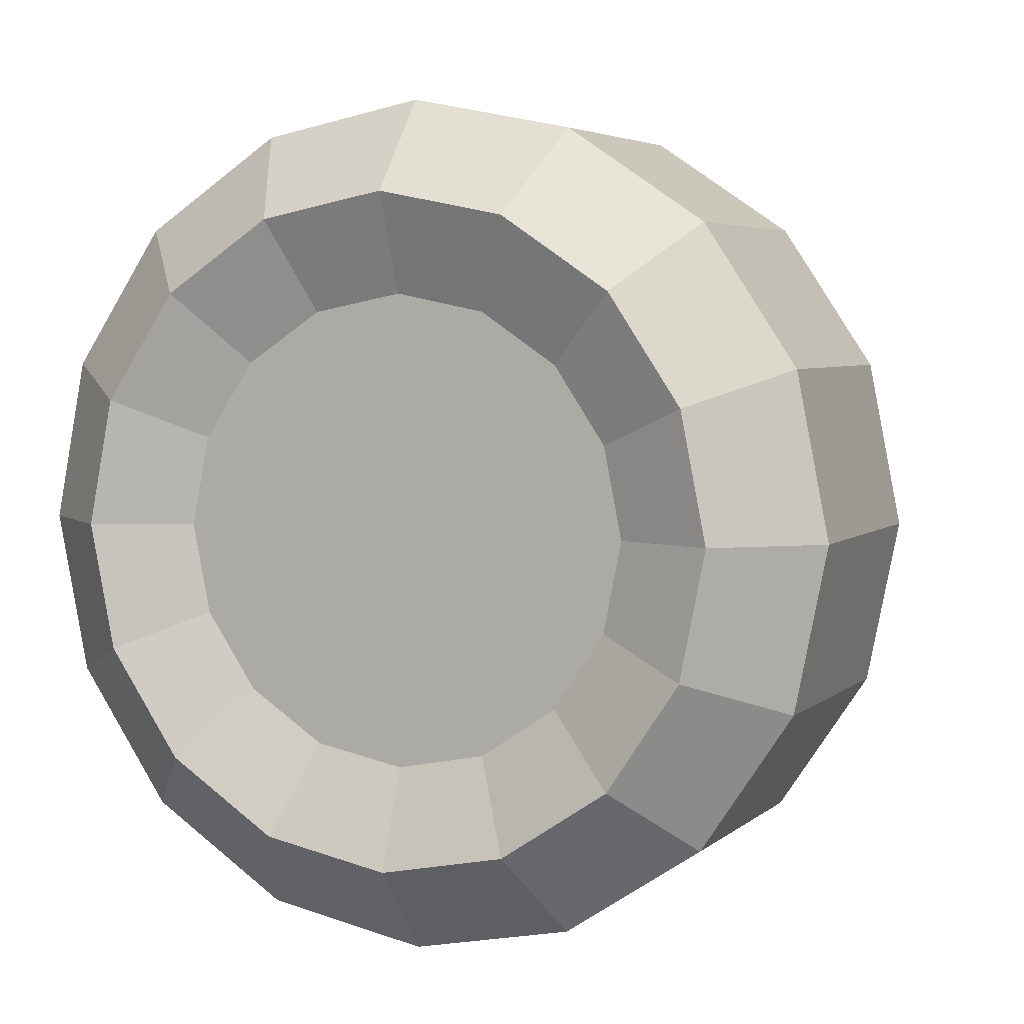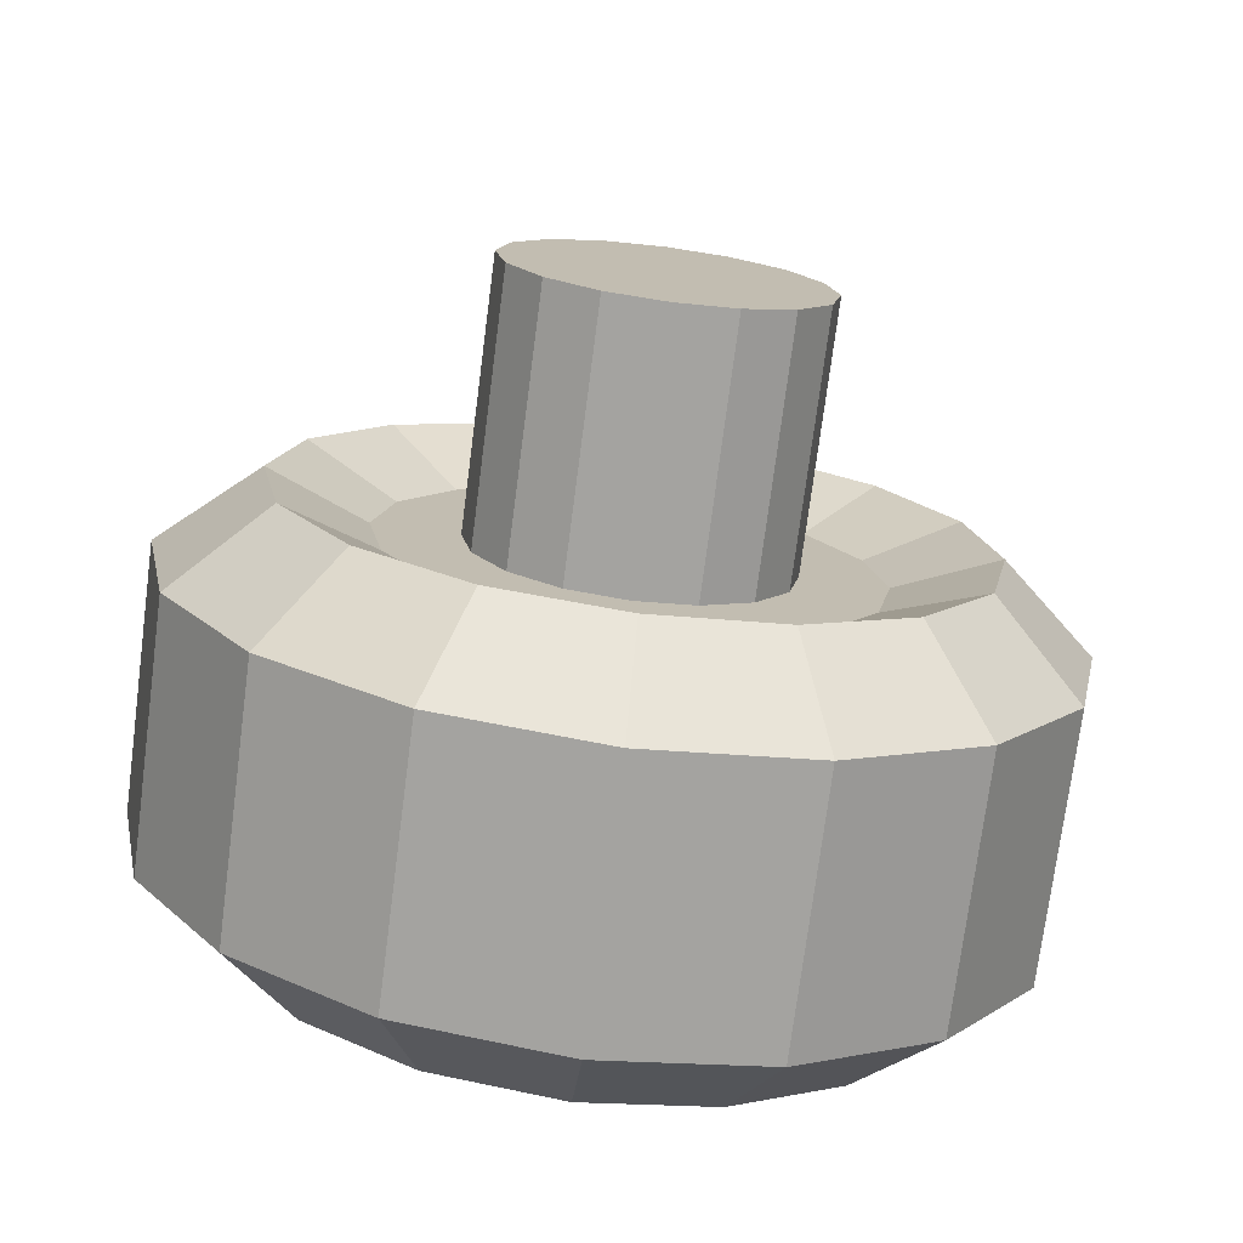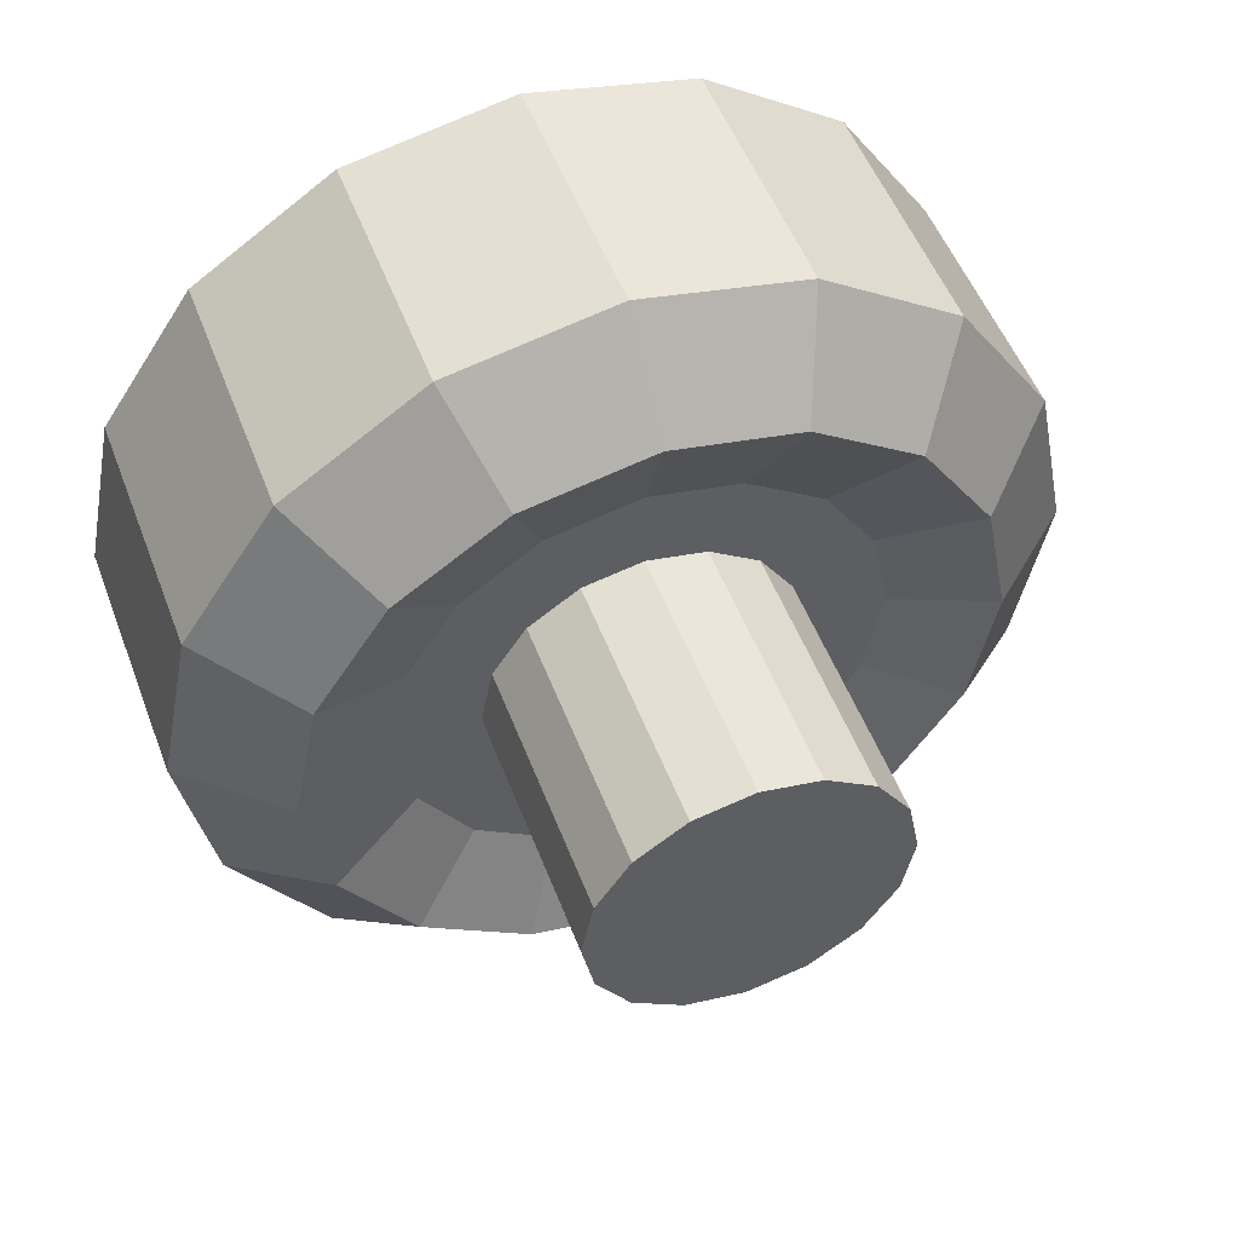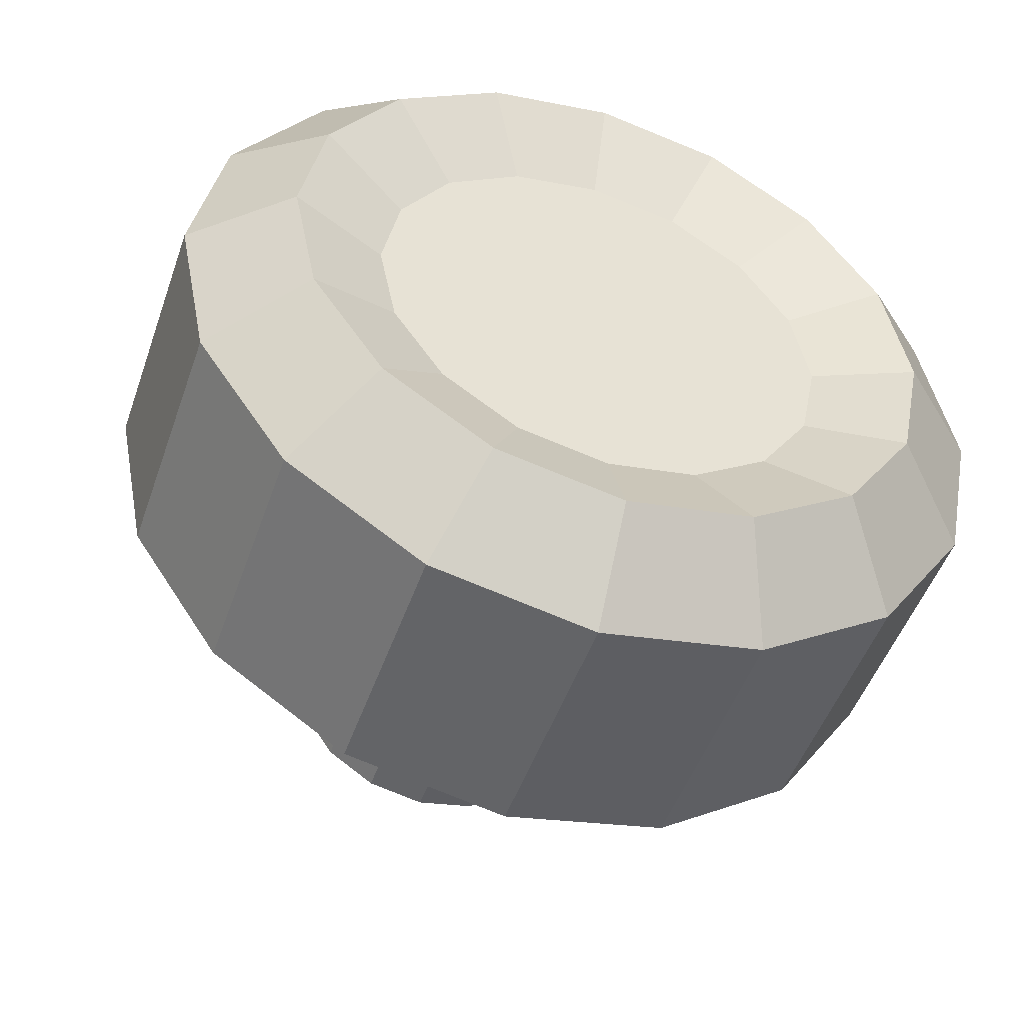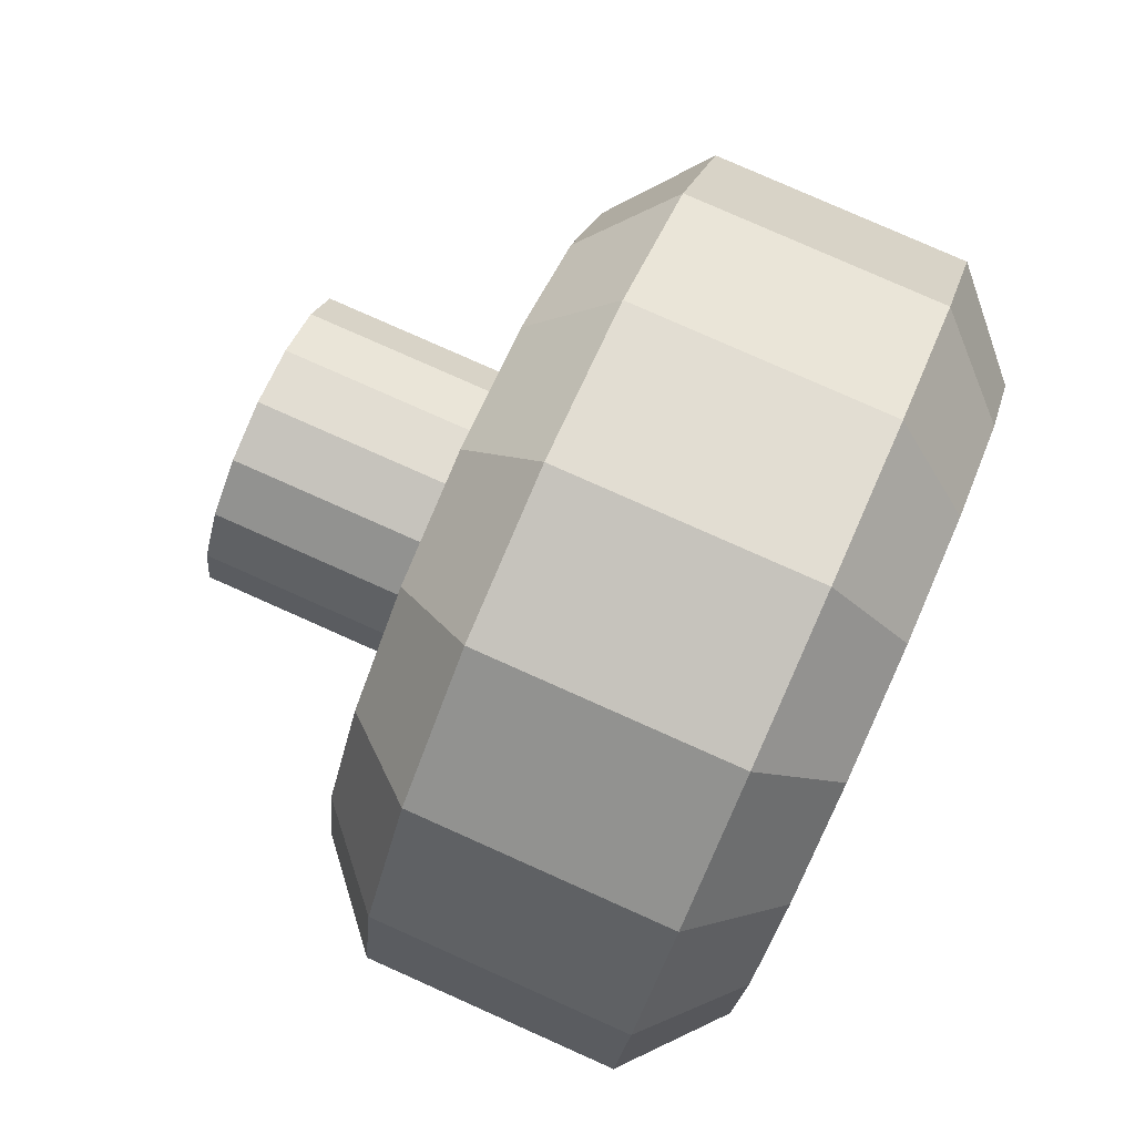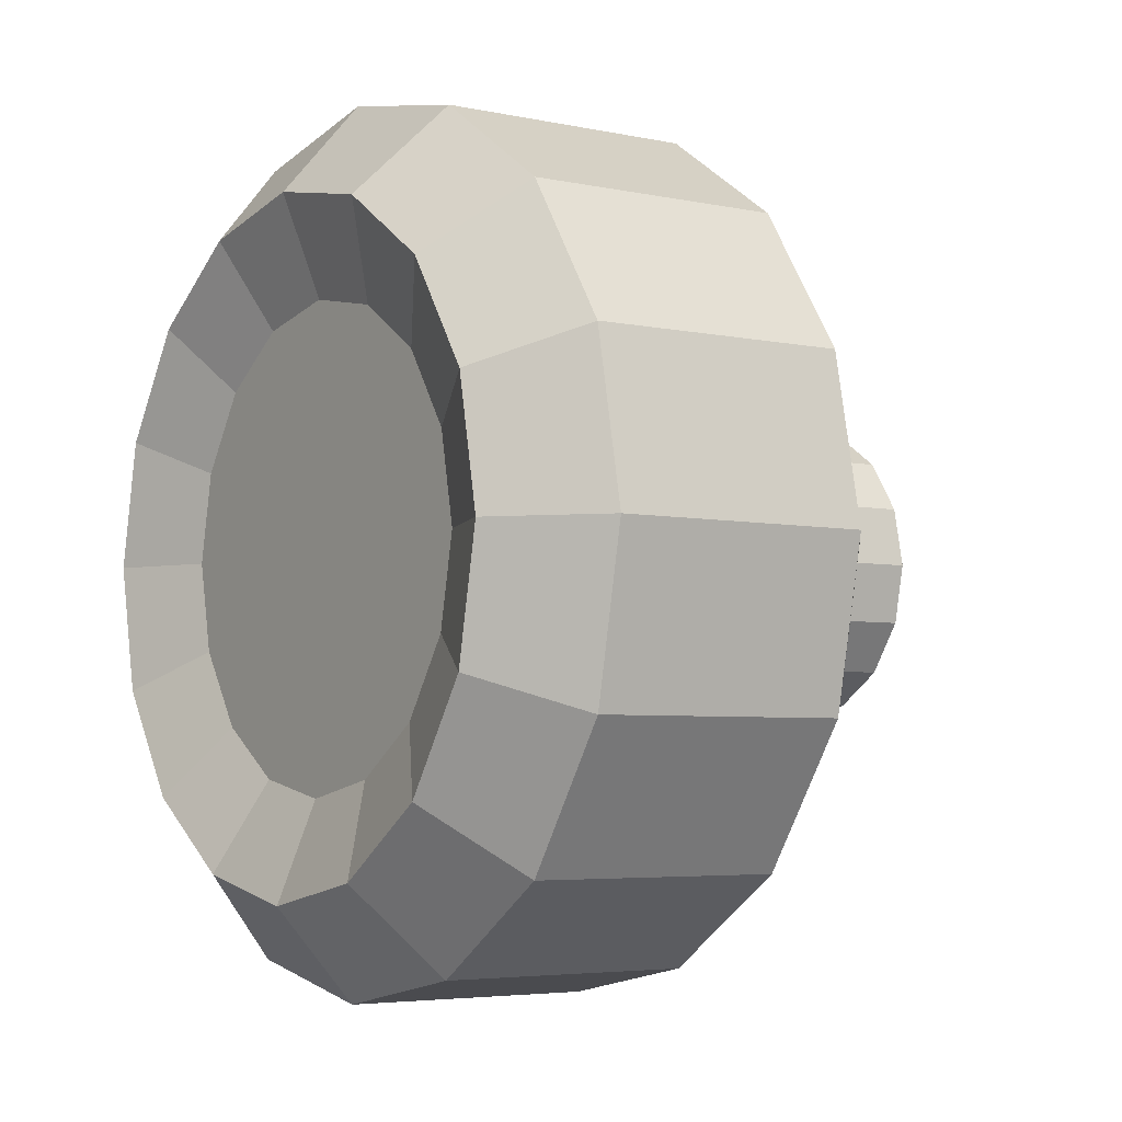
<metadata>
{"format":"obj","ext":"obj","renderer":"f3d","projection":"perspective","resolution":1024,"background":"white","views":[{"elev":4.5,"azim":-66.4,"up":"+Y"},{"elev":-74.2,"azim":82.6,"up":"+Z"},{"elev":51.4,"azim":69.6,"up":"+Y"},{"elev":-49.2,"azim":-109.0,"up":"+Z"},{"elev":79.3,"azim":-156.0,"up":"+Z"},{"elev":-4.6,"azim":-34.9,"up":"+Y"}]}
</metadata>
<code>
o Cylinder.001_Cylinder.003
v -0.1425 0 0.4696
v 0.1425 0 0.4696
v -0.1425 -0.1797 0.4339
v 0.1425 -0.1797 0.4339
v -0.1425 -0.3321 0.3321
v 0.1425 -0.3321 0.3321
v -0.1425 -0.4339 0.1797
v 0.1425 -0.4339 0.1797
v -0.1425 -0.4696 -0
v 0.1425 -0.4696 -0
v -0.1425 -0.4339 -0.1797
v 0.1425 -0.4339 -0.1797
v -0.1425 -0.3321 -0.3321
v 0.1425 -0.3321 -0.3321
v -0.1425 -0.1797 -0.4339
v 0.1425 -0.1797 -0.4339
v -0.1425 0 -0.4696
v 0.1425 0 -0.4696
v -0.1425 0.1797 -0.4339
v 0.1425 0.1797 -0.4339
v -0.1425 0.3321 -0.3321
v 0.1425 0.3321 -0.3321
v -0.1425 0.4339 -0.1797
v 0.1425 0.4339 -0.1797
v -0.1425 0.4696 -0
v 0.1425 0.4696 -0
v -0.1425 0.4339 0.1797
v 0.1425 0.4339 0.1797
v -0.1425 0.3321 0.3321
v 0.1425 0.3321 0.3321
v -0.1425 0.1797 0.4339
v 0.1425 0.1797 0.4339
v -0.2312 0 0.3669
v -0.2312 -0.1404 0.3389
v 0.2312 -0.1404 0.3389
v 0.2312 0 0.3669
v -0.2312 -0.2594 0.2594
v 0.2312 -0.2594 0.2594
v -0.2312 -0.3389 0.1404
v 0.2312 -0.3389 0.1404
v -0.2312 -0.3669 -0
v 0.2312 -0.3669 -0
v -0.2312 -0.3389 -0.1404
v 0.2312 -0.3389 -0.1404
v -0.2312 -0.2594 -0.2594
v 0.2312 -0.2594 -0.2594
v -0.2312 -0.1404 -0.3389
v 0.2312 -0.1404 -0.3389
v -0.2312 0 -0.3669
v 0.2312 0 -0.3669
v -0.2312 0.1404 -0.3389
v 0.2312 0.1404 -0.3389
v -0.2312 0.2594 -0.2594
v 0.2312 0.2594 -0.2594
v -0.2312 0.3389 -0.1404
v 0.2312 0.3389 -0.1404
v -0.2312 0.3669 -0
v 0.2312 0.3669 -0
v -0.2312 0.3389 0.1404
v 0.2312 0.3389 0.1404
v -0.2312 0.2594 0.2594
v 0.2312 0.2594 0.2594
v -0.2312 0.1404 0.3389
v 0.2312 0.1404 0.3389
v -0.1875 0 0.2586
v -0.1875 -0.09898 0.239
v 0.1875 -0.09898 0.239
v 0.1875 0 0.2586
v -0.1875 -0.1829 0.1829
v 0.1875 -0.1829 0.1829
v -0.1875 -0.239 0.09898
v 0.1875 -0.239 0.09898
v -0.1875 -0.2586 -0
v 0.1875 -0.2586 -0
v -0.1875 -0.239 -0.09898
v 0.1875 -0.239 -0.09898
v -0.1875 -0.1829 -0.1829
v 0.1875 -0.1829 -0.1829
v -0.1875 -0.09898 -0.239
v 0.1875 -0.09898 -0.239
v -0.1875 0 -0.2586
v 0.1875 0 -0.2586
v -0.1875 0.09898 -0.239
v 0.1875 0.09898 -0.239
v -0.1875 0.1829 -0.1829
v 0.1875 0.1829 -0.1829
v -0.1875 0.239 -0.09898
v 0.1875 0.239 -0.09898
v -0.1875 0.2586 -0
v 0.1875 0.2586 -0
v -0.1875 0.239 0.09898
v 0.1875 0.239 0.09898
v -0.1875 0.1829 0.1829
v 0.1875 0.1829 0.1829
v -0.1875 0.09898 0.239
v 0.1875 0.09898 0.239
v 0.1875 -0.06419 0.155
v 0.1875 0 0.1677
v 0.1875 -0.1186 0.1186
v 0.1875 -0.155 0.06419
v 0.1875 -0.1677 0
v 0.1875 -0.155 -0.06419
v 0.1875 -0.1186 -0.1186
v 0.1875 -0.06419 -0.155
v 0.1875 0 -0.1677
v 0.1875 0.06419 -0.155
v 0.1875 0.1186 -0.1186
v 0.1875 0.155 -0.06419
v 0.1875 0.1677 0
v 0.1875 0.155 0.06419
v 0.1875 0.1186 0.1186
v 0.1875 0.06419 0.155
v 0.4699 -0.06419 0.155
v 0.4699 0 0.1677
v 0.4699 -0.1186 0.1186
v 0.4699 -0.155 0.06419
v 0.4699 -0.1677 0
v 0.4699 -0.155 -0.06419
v 0.4699 -0.1186 -0.1186
v 0.4699 -0.06419 -0.155
v 0.4699 0 -0.1677
v 0.4699 0.06419 -0.155
v 0.4699 0.1186 -0.1186
v 0.4699 0.155 -0.06419
v 0.4699 0.1677 0
v 0.4699 0.155 0.06419
v 0.4699 0.1186 0.1186
v 0.4699 0.06419 0.155
f 1 3 4 2
f 3 5 6 4
f 5 7 8 6
f 7 9 10 8
f 9 11 12 10
f 11 13 14 12
f 13 15 16 14
f 15 17 18 16
f 17 19 20 18
f 19 21 22 20
f 21 23 24 22
f 23 25 26 24
f 25 27 28 26
f 27 29 30 28
f 5 37 39 7
f 29 31 32 30
f 31 1 2 32
f 2 36 64 32
f 48 80 78 46
f 59 91 93 61
f 23 55 57 25
f 8 40 38 6
f 26 58 56 24
f 15 47 49 17
f 18 50 48 16
f 7 39 41 9
f 25 57 59 27
f 10 42 40 8
f 28 60 58 26
f 17 49 51 19
f 20 52 50 18
f 9 41 43 11
f 27 59 61 29
f 1 33 34 3
f 12 44 42 10
f 30 62 60 28
f 4 35 36 2
f 19 51 53 21
f 22 54 52 20
f 11 43 45 13
f 29 61 63 31
f 14 46 44 12
f 32 64 62 30
f 3 34 37 5
f 21 53 55 23
f 6 38 35 4
f 24 56 54 22
f 13 45 47 15
f 31 63 33 1
f 16 48 46 14
f 70 99 97 67
f 33 65 66 34
f 62 94 92 60
f 47 79 81 49
f 35 67 68 36
f 61 93 95 63
f 50 82 80 48
f 34 66 69 37
f 64 96 94 62
f 49 81 83 51
f 38 70 67 35
f 63 95 65 33
f 52 84 82 50
f 37 69 71 39
f 36 68 96 64
f 51 83 85 53
f 40 72 70 38
f 54 86 84 52
f 39 71 73 41
f 53 85 87 55
f 42 74 72 40
f 56 88 86 54
f 41 73 75 43
f 55 87 89 57
f 44 76 74 42
f 58 90 88 56
f 43 75 77 45
f 57 89 91 59
f 46 78 76 44
f 60 92 90 58
f 45 77 79 47
f 111 127 126 110
f 78 103 102 76
f 86 107 106 84
f 94 111 110 92
f 72 100 99 70
f 80 104 103 78
f 88 108 107 86
f 96 112 111 94
f 74 101 100 72
f 82 105 104 80
f 90 109 108 88
f 67 97 98 68
f 68 98 112 96
f 76 102 101 74
f 84 106 105 82
f 92 110 109 90
f 113 115 116 117 118 119 120 121 122 123 124 125 126 127 128 114
f 104 120 119 103
f 112 128 127 111
f 105 121 120 104
f 97 113 114 98
f 98 114 128 112
f 106 122 121 105
f 99 115 113 97
f 107 123 122 106
f 100 116 115 99
f 108 124 123 107
f 101 117 116 100
f 109 125 124 108
f 102 118 117 101
f 110 126 125 109
f 103 119 118 102
f 65 95 93 91 89 87 85 83 81 79 77 75 73 71 69 66

</code>
